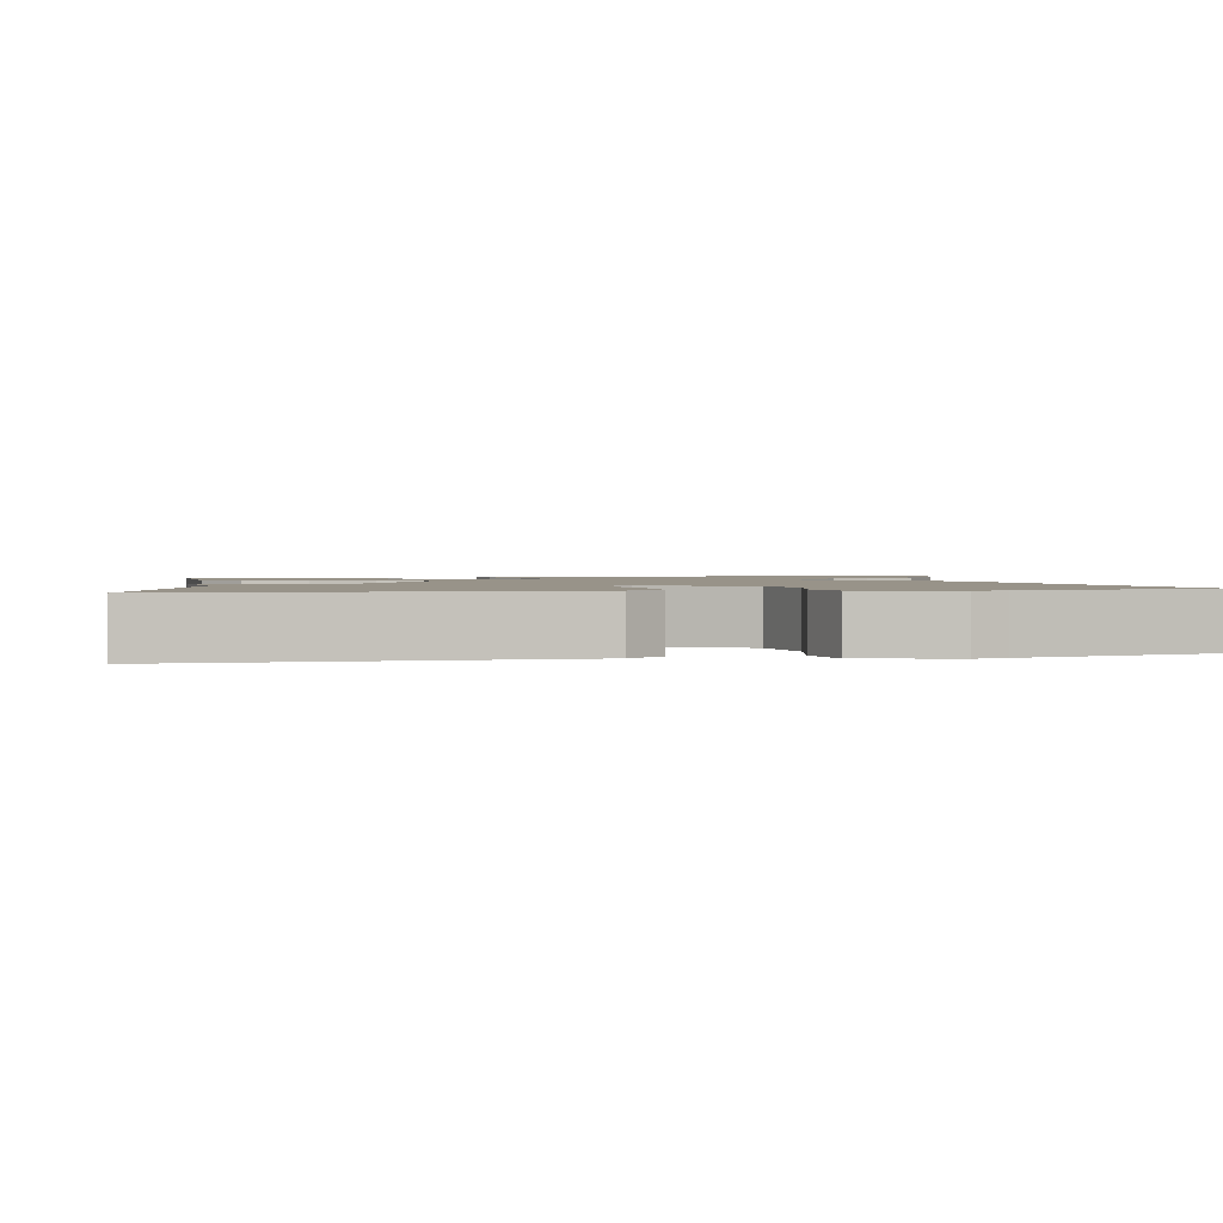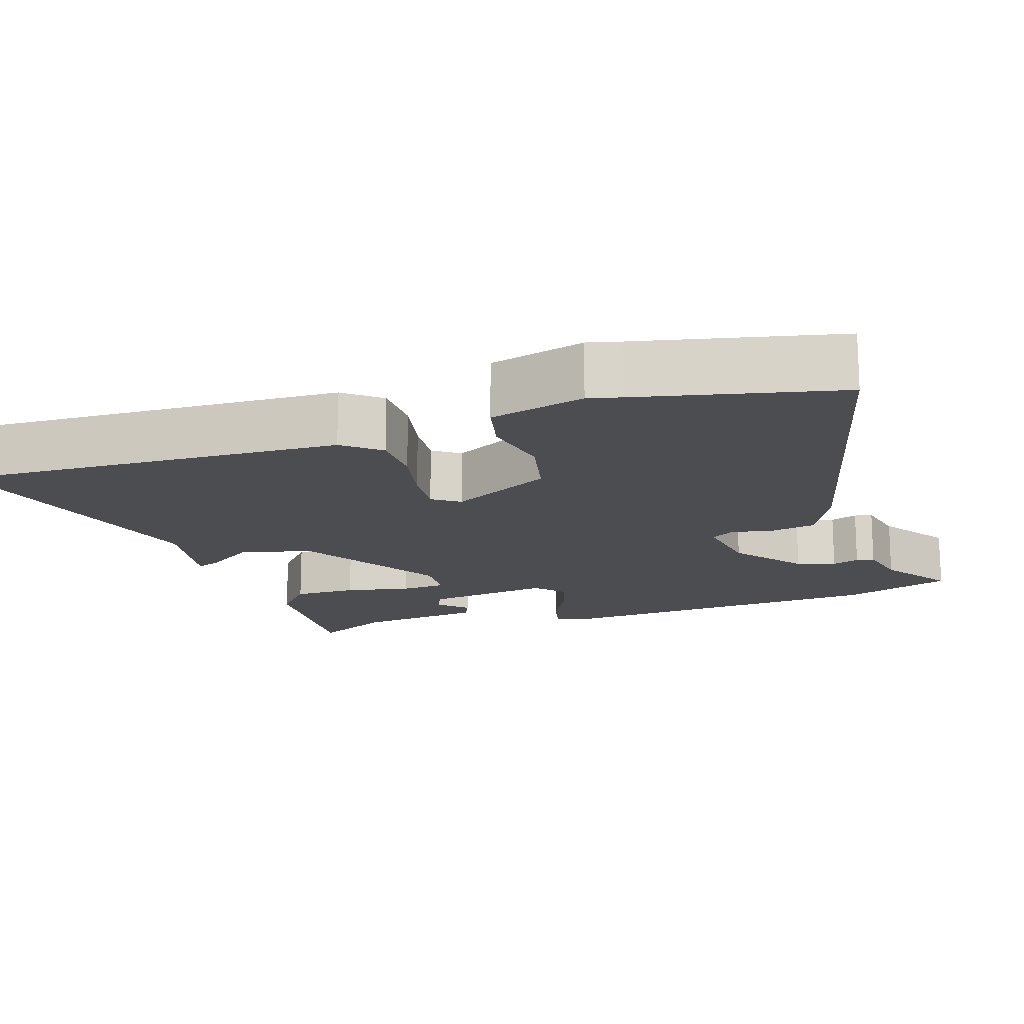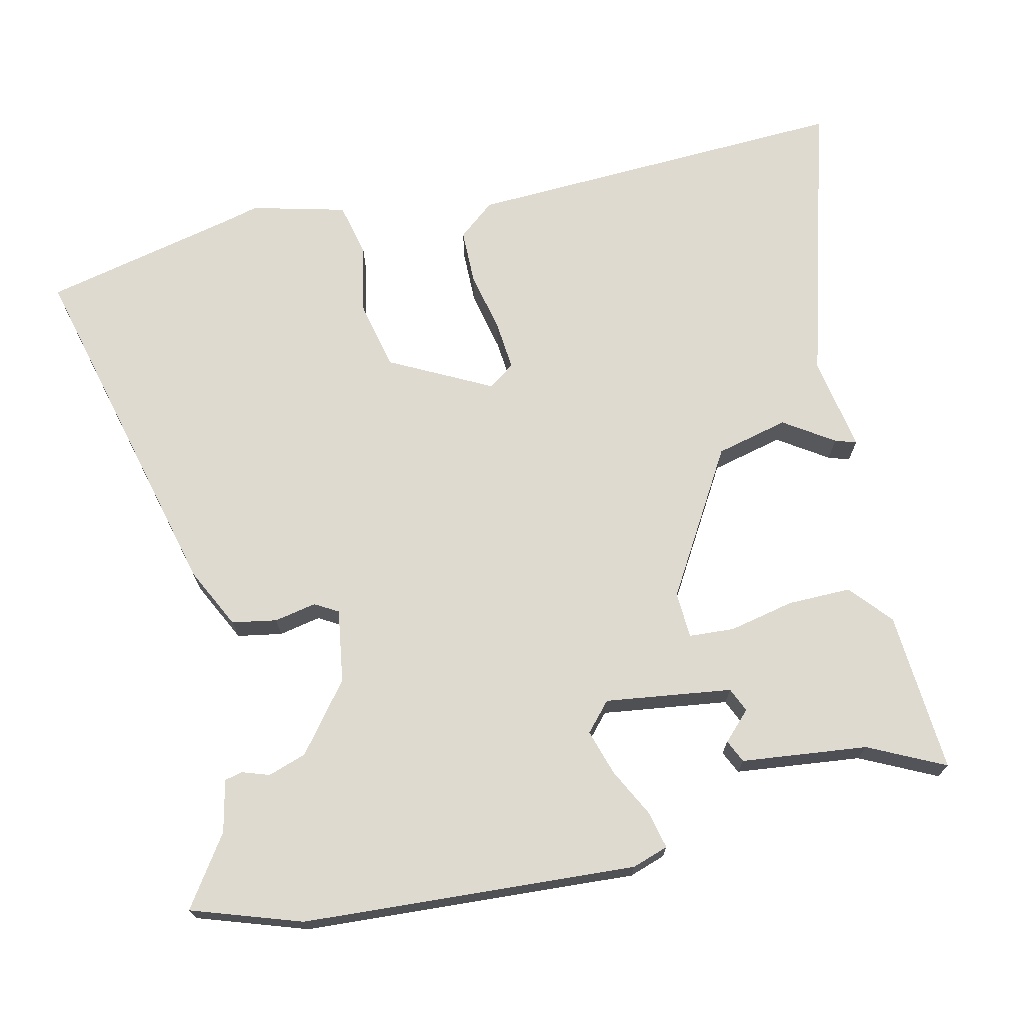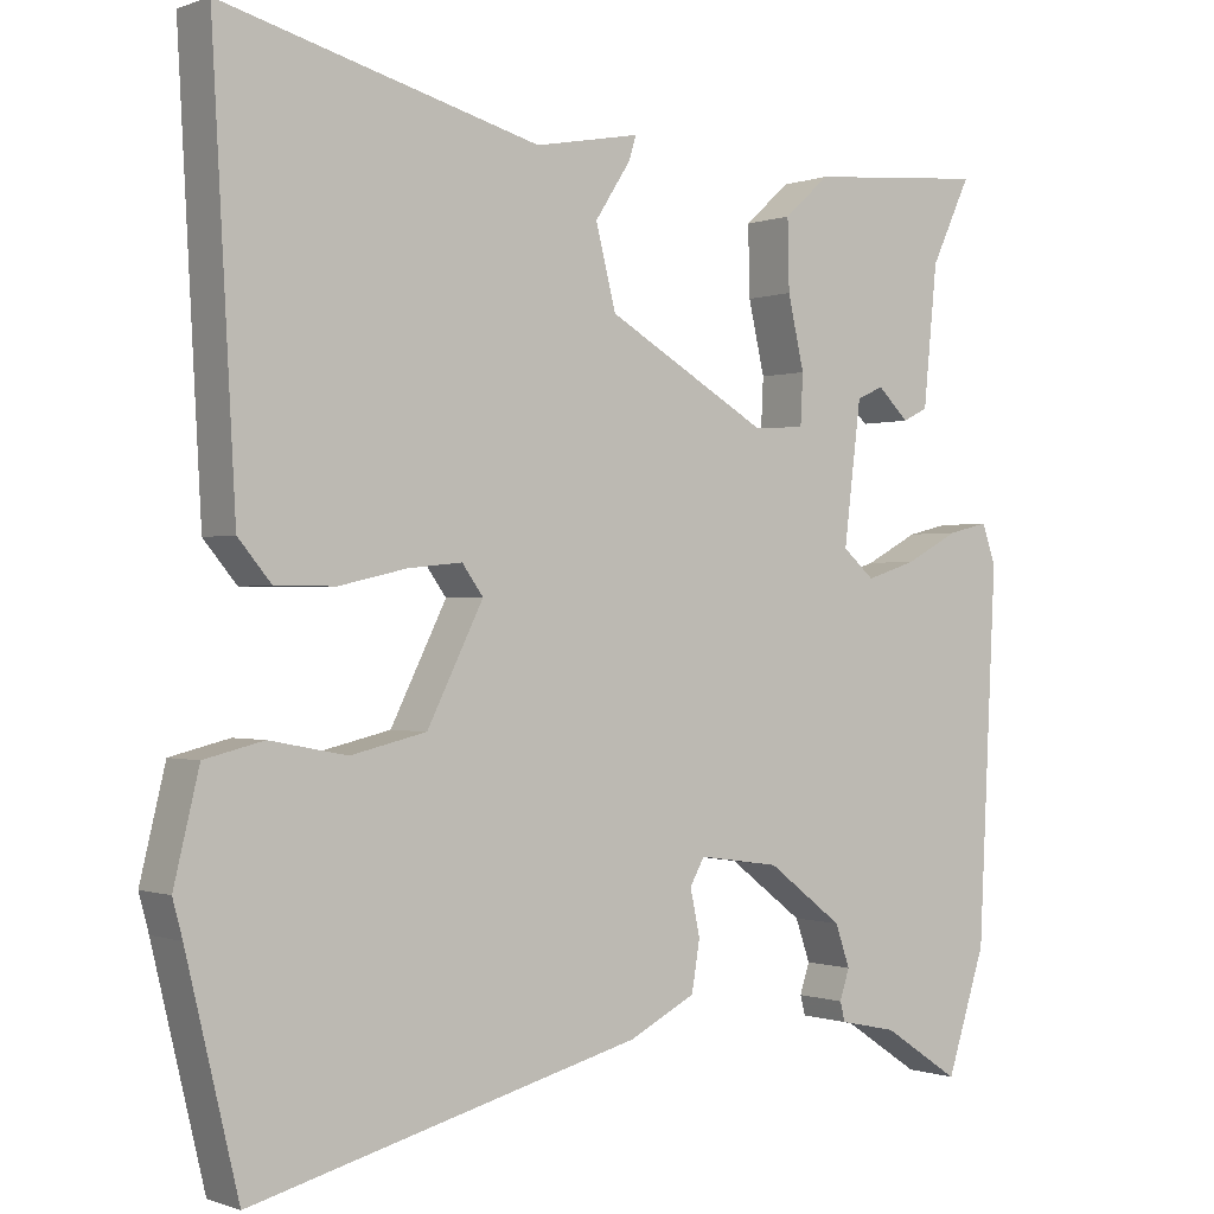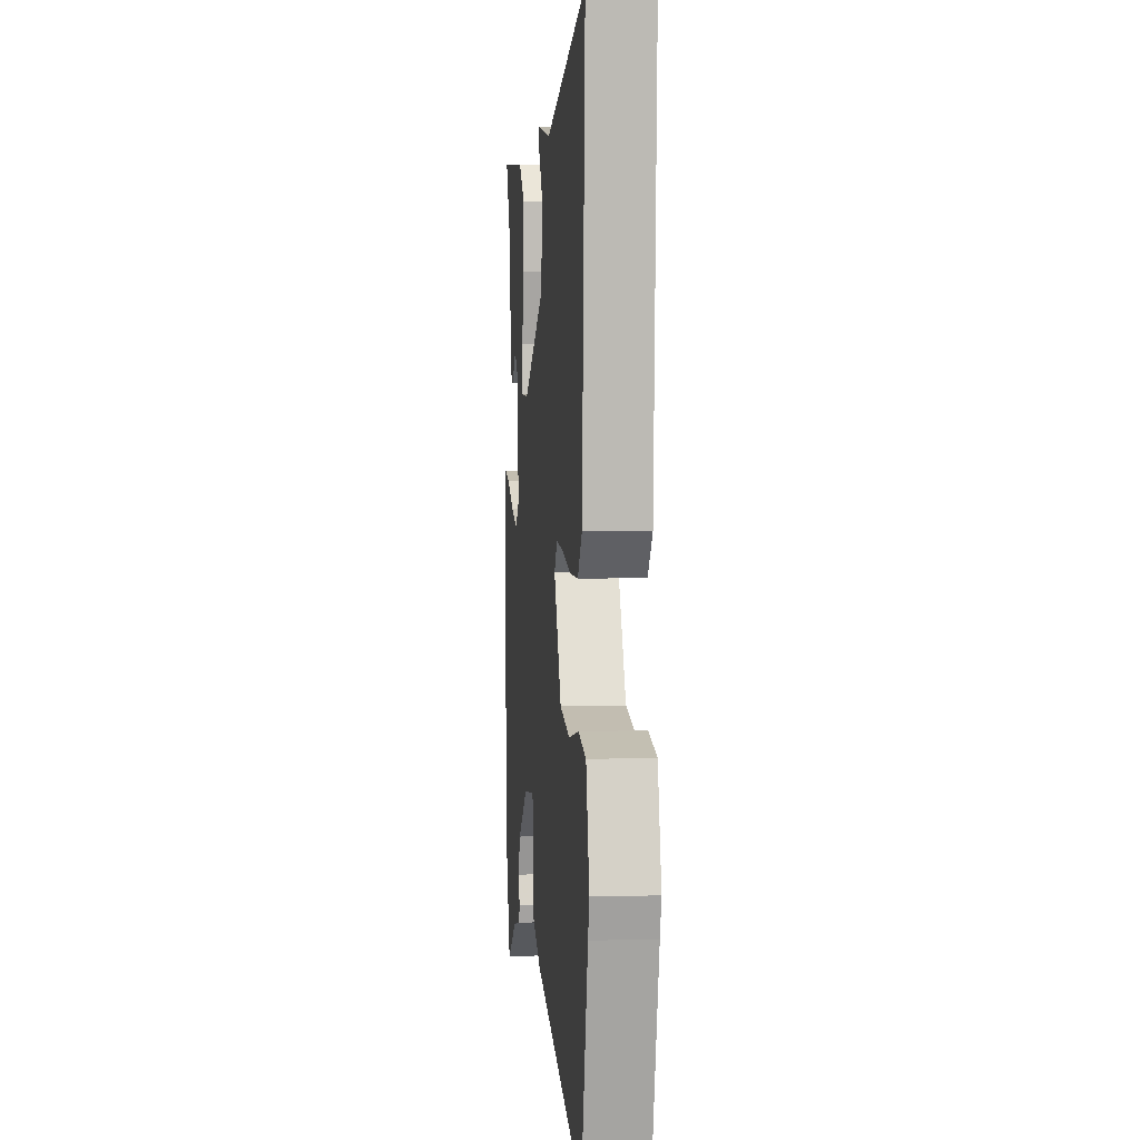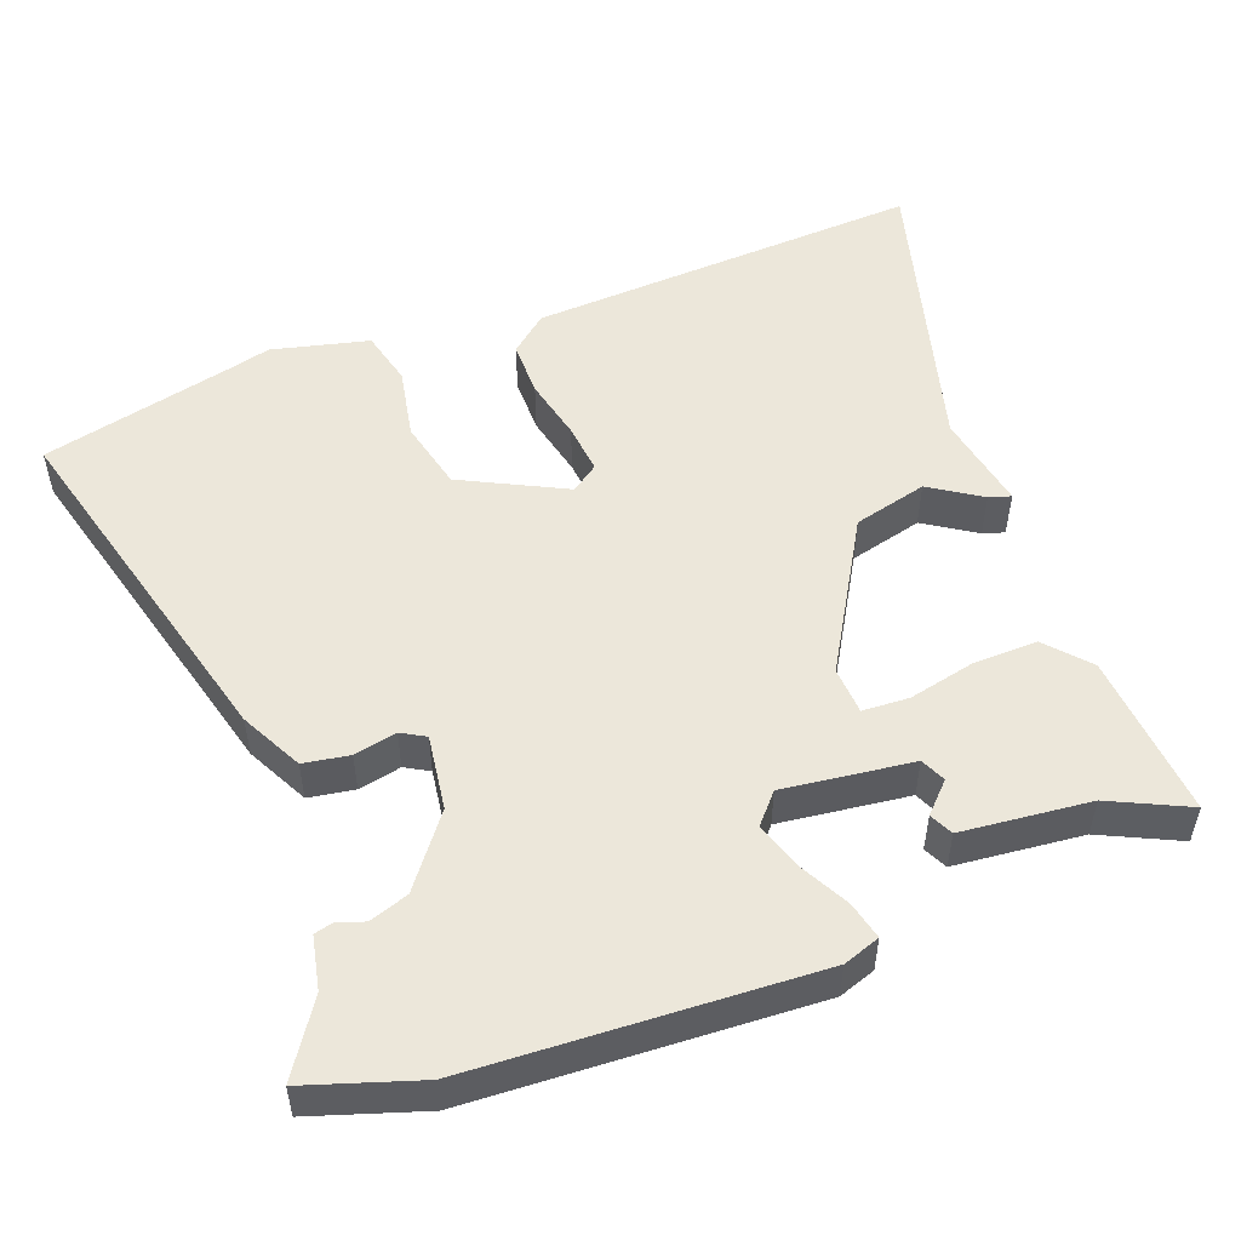
<metadata>
{"format":"obj","ext":"obj","renderer":"f3d","projection":"perspective","resolution":1024,"background":"white","views":[{"elev":1.6,"azim":80.1,"up":"+Y"},{"elev":-16.0,"azim":109.1,"up":"+Y"},{"elev":70.8,"azim":-102.2,"up":"+Y"},{"elev":-0.4,"azim":143.5,"up":"+Z"},{"elev":3.6,"azim":84.4,"up":"+Z"},{"elev":52.3,"azim":-110.5,"up":"+Y"}]}
</metadata>
<code>
v -0.501 0.07 0.483
v -0.282 0.07 0.465
v -0.226 0.07 0.415
v -0.228 0.07 0.329
v -0.248 0.07 0.241
v -0.245 0.07 0.179
v -0.182 0.07 0.175
v 0.016 0.07 0.29
v 0.041 0.07 0.388
v -0.003 0.07 0.456
v -0.012 0.07 0.485
v 0.117 0.07 0.461
v 0.507 0.07 0.567
v 0.478 0.07 0.043
v 0.437 0.07 -0.006
v 0.363 0.07 -0.006
v 0.28 0.07 0.013
v 0.213 0.07 0.02
v 0.187 0.07 -0.016
v 0.256 0.07 -0.154
v 0.349 0.07 -0.176
v 0.444 0.07 -0.158
v 0.517 0.07 -0.176
v 0.548 0.07 -0.305
v 0.536 0.07 -0.35
v 0.472 0.07 -0.617
v -0.007 0.07 -0.491
v -0.089 0.07 -0.449
v -0.099 0.07 -0.388
v -0.087 0.07 -0.331
v -0.105 0.07 -0.299
v -0.205 0.07 -0.313
v -0.298 0.07 -0.384
v -0.316 0.07 -0.436
v -0.304 0.07 -0.473
v -0.31 0.07 -0.497
v -0.381 0.07 -0.512
v -0.476 0.07 -0.575
v -0.524 0.07 -0.426
v -0.546 0.07 0.027
v -0.529 0.07 0.076
v -0.479 0.07 0.064
v -0.413 0.07 0.029
v -0.351 0.07 0.009
v -0.312 0.07 0.043
v -0.333 0.07 0.215
v -0.366 0.07 0.23
v -0.404 0.07 0.193
v -0.435 0.07 0.208
v -0.452 0.07 0.379
v -0.501 0 0.483
v -0.282 0 0.465
v -0.226 0 0.415
v -0.228 0 0.329
v -0.248 0 0.241
v -0.245 0 0.179
v -0.182 0 0.175
v 0.016 0 0.29
v 0.041 0 0.388
v -0.003 0 0.456
v -0.012 0 0.485
v 0.117 0 0.461
v 0.507 0 0.567
v 0.478 0 0.043
v 0.437 0 -0.006
v 0.363 0 -0.006
v 0.28 0 0.013
v 0.213 0 0.02
v 0.187 0 -0.016
v 0.256 0 -0.154
v 0.349 0 -0.176
v 0.444 0 -0.158
v 0.517 0 -0.176
v 0.548 0 -0.305
v 0.536 0 -0.35
v 0.472 0 -0.617
v -0.007 0 -0.491
v -0.089 0 -0.449
v -0.099 0 -0.388
v -0.087 0 -0.331
v -0.105 0 -0.299
v -0.205 0 -0.313
v -0.298 0 -0.384
v -0.316 0 -0.436
v -0.304 0 -0.473
v -0.31 0 -0.497
v -0.381 0 -0.512
v -0.476 0 -0.575
v -0.524 0 -0.426
v -0.546 0 0.027
v -0.529 0 0.076
v -0.479 0 0.064
v -0.413 0 0.029
v -0.351 0 0.009
v -0.312 0 0.043
v -0.333 0 0.215
v -0.366 0 0.23
v -0.404 0 0.193
v -0.435 0 0.208
v -0.452 0 0.379
f 47 48 49 50
f 3 4 5
f 2 3 5
f 1 2 5
f 50 1 5
f 47 50 5
f 46 47 5
f 45 46 5 6
f 41 42 43
f 40 41 43
f 39 40 43
f 38 39 43
f 37 38 43
f 37 43 44
f 34 35 36 37
f 37 44 45
f 34 37 45
f 33 34 45
f 28 29 30
f 27 28 30
f 26 27 30
f 25 26 30
f 25 30 31
f 24 25 31
f 23 24 31
f 22 23 31
f 21 22 31
f 20 21 31 32
f 15 16 17
f 14 15 17
f 13 14 17
f 12 13 17
f 12 17 18
f 9 10 11 12
f 12 18 19
f 9 12 19
f 8 9 19
f 45 6 7
f 33 45 7
f 32 33 7
f 19 20 32
f 8 19 32
f 7 8 32
f 100 99 98 97
f 55 54 53
f 55 53 52
f 55 52 51
f 55 51 100
f 55 100 97
f 55 97 96
f 56 55 96 95
f 93 92 91
f 93 91 90
f 93 90 89
f 93 89 88
f 93 88 87
f 94 93 87
f 87 86 85 84
f 95 94 87
f 95 87 84
f 95 84 83
f 80 79 78
f 80 78 77
f 80 77 76
f 80 76 75
f 81 80 75
f 81 75 74
f 81 74 73
f 81 73 72
f 81 72 71
f 82 81 71 70
f 67 66 65
f 67 65 64
f 67 64 63
f 67 63 62
f 68 67 62
f 62 61 60 59
f 69 68 62
f 69 62 59
f 69 59 58
f 57 56 95
f 57 95 83
f 57 83 82
f 82 70 69
f 82 69 58
f 82 58 57
f 1 51 52 2
f 2 52 53 3
f 3 53 54 4
f 4 54 55 5
f 5 55 56 6
f 6 56 57 7
f 7 57 58 8
f 8 58 59 9
f 9 59 60 10
f 10 60 61 11
f 11 61 62 12
f 12 62 63 13
f 13 63 64 14
f 14 64 65 15
f 15 65 66 16
f 16 66 67 17
f 17 67 68 18
f 18 68 69 19
f 19 69 70 20
f 20 70 71 21
f 21 71 72 22
f 22 72 73 23
f 23 73 74 24
f 24 74 75 25
f 25 75 76 26
f 26 76 77 27
f 27 77 78 28
f 28 78 79 29
f 29 79 80 30
f 30 80 81 31
f 31 81 82 32
f 32 82 83 33
f 33 83 84 34
f 34 84 85 35
f 35 85 86 36
f 36 86 87 37
f 37 87 88 38
f 38 88 89 39
f 39 89 90 40
f 40 90 91 41
f 41 91 92 42
f 42 92 93 43
f 43 93 94 44
f 44 94 95 45
f 45 95 96 46
f 46 96 97 47
f 47 97 98 48
f 48 98 99 49
f 49 99 100 50
f 50 100 51 1

</code>
